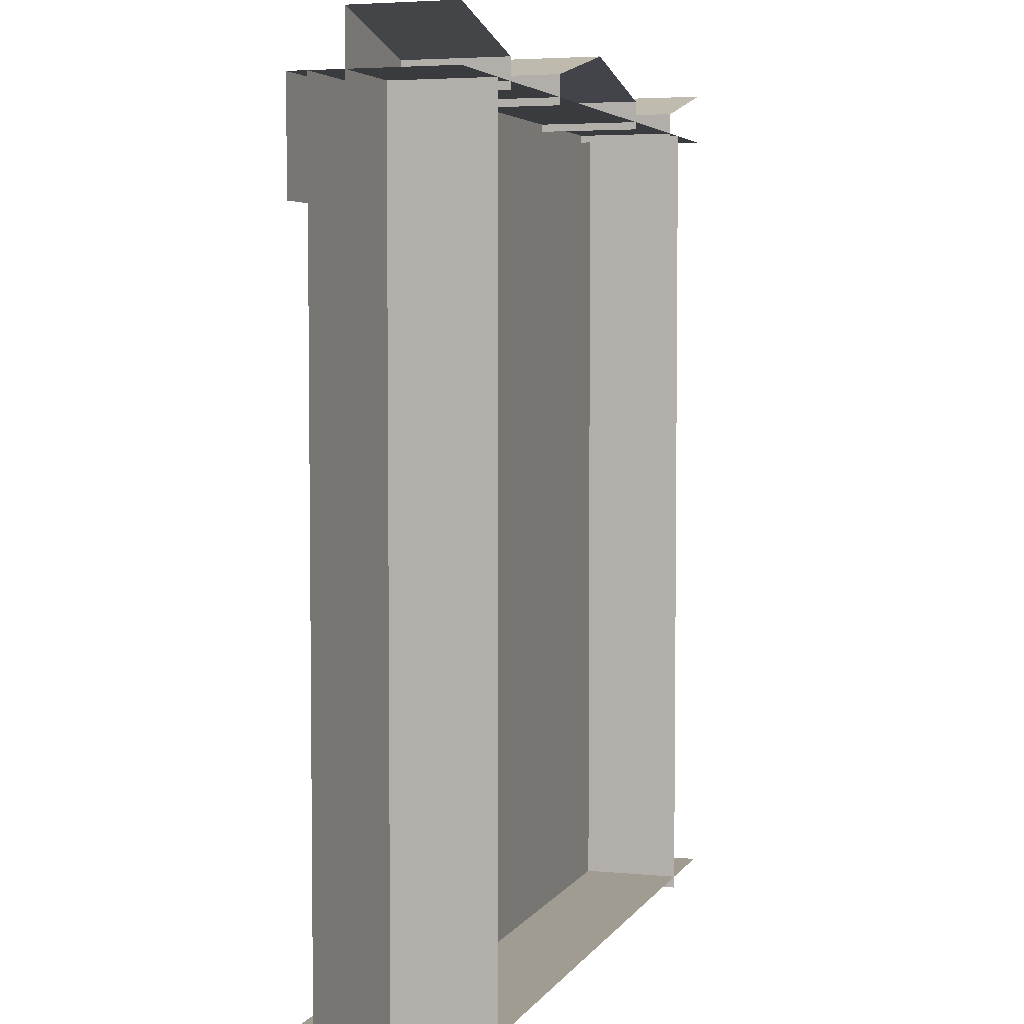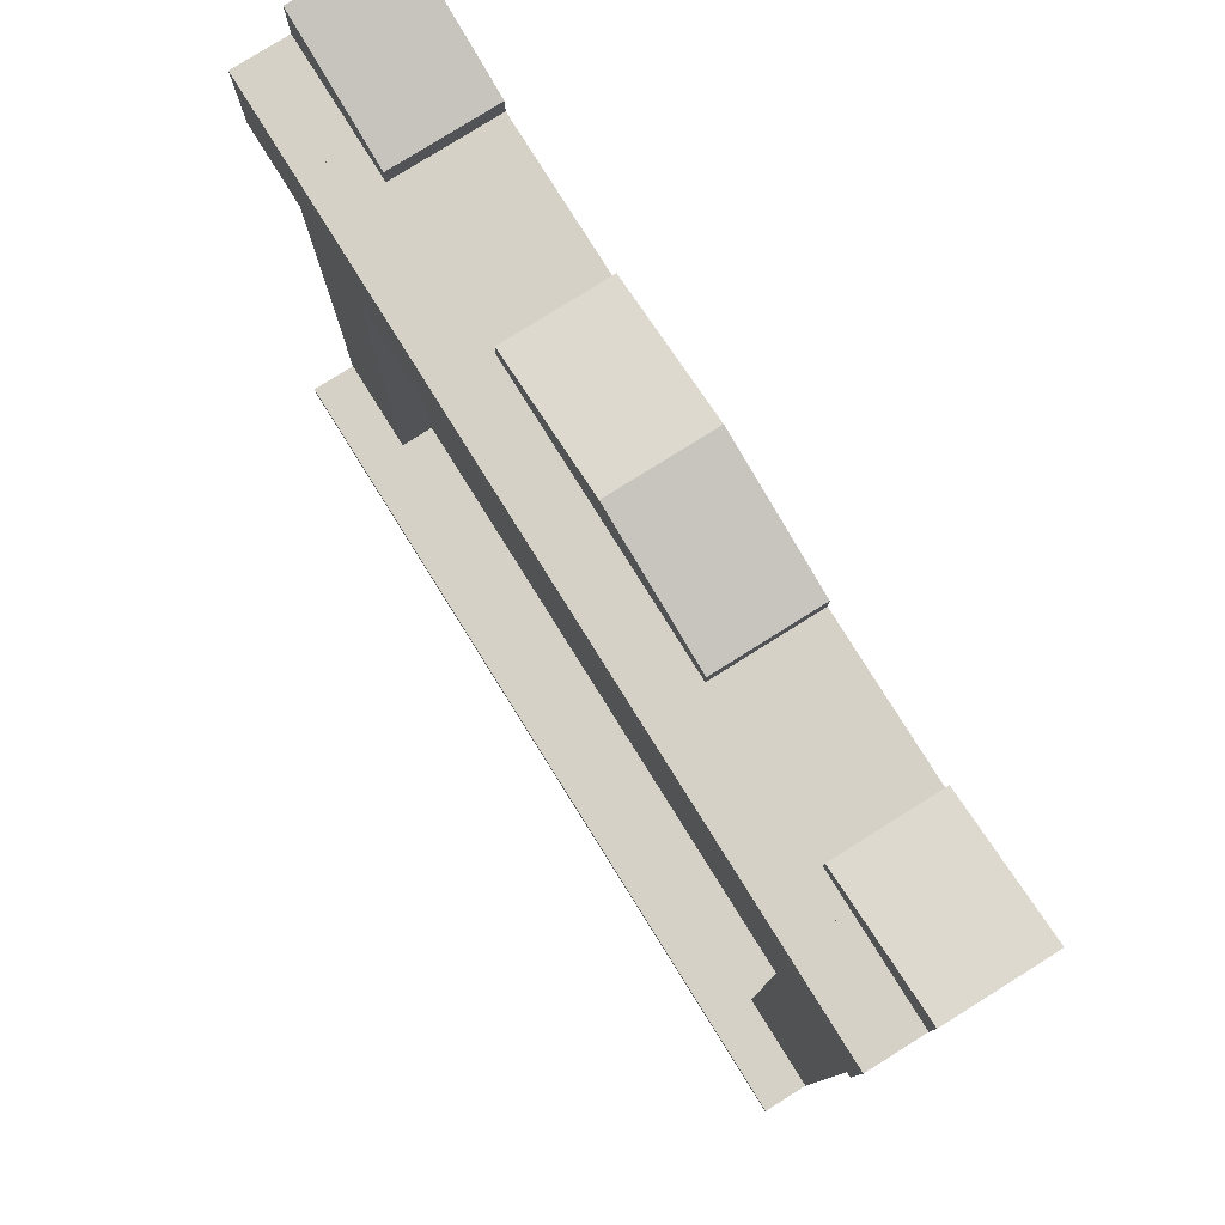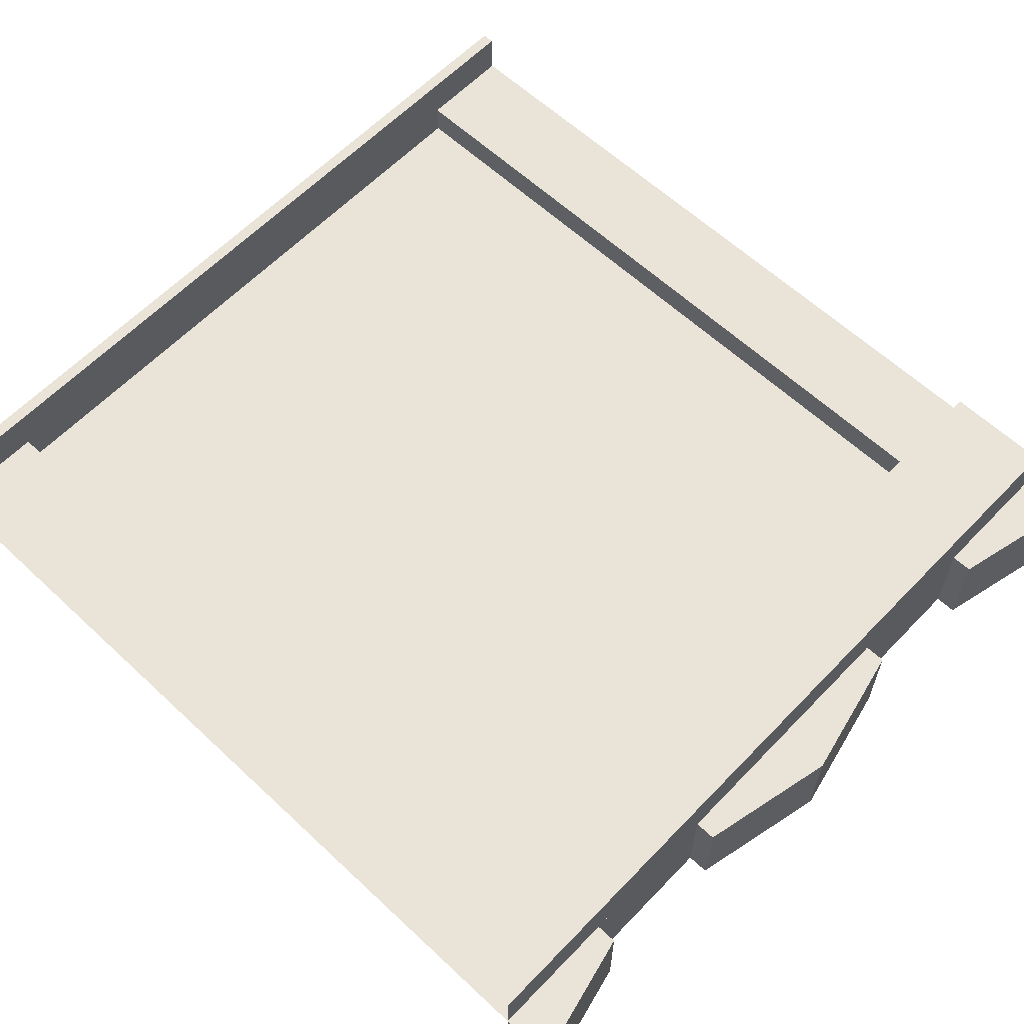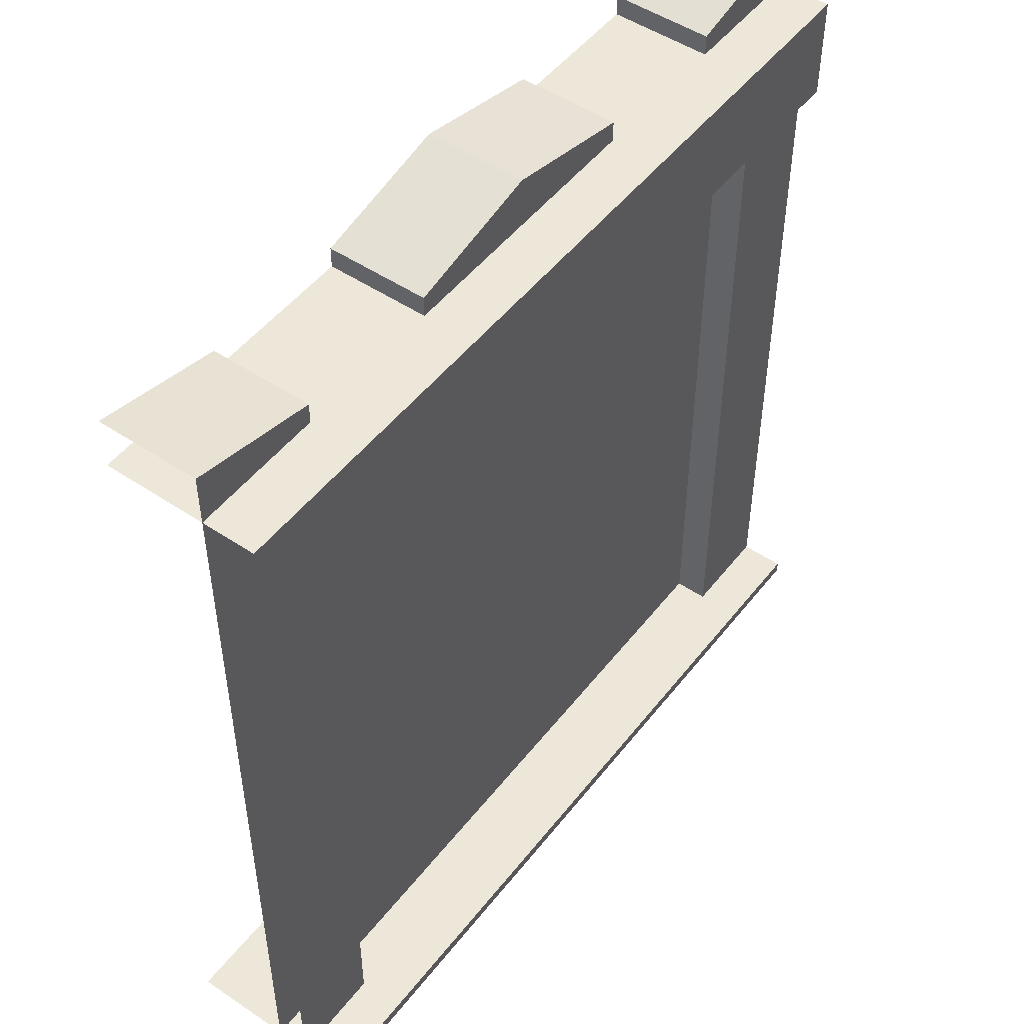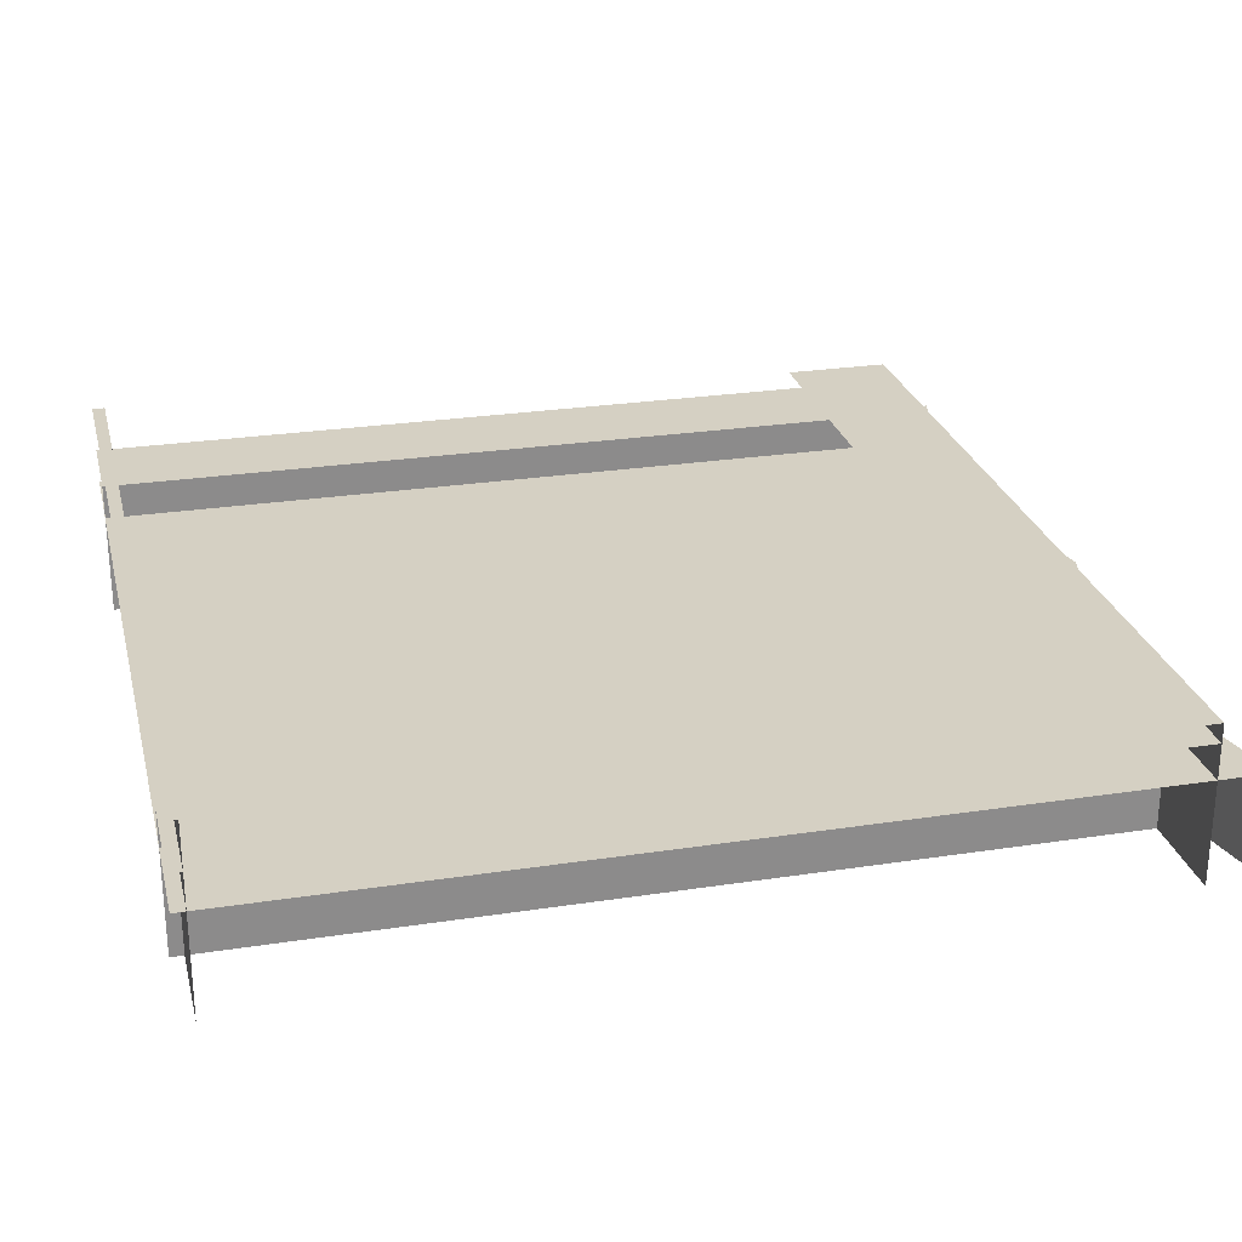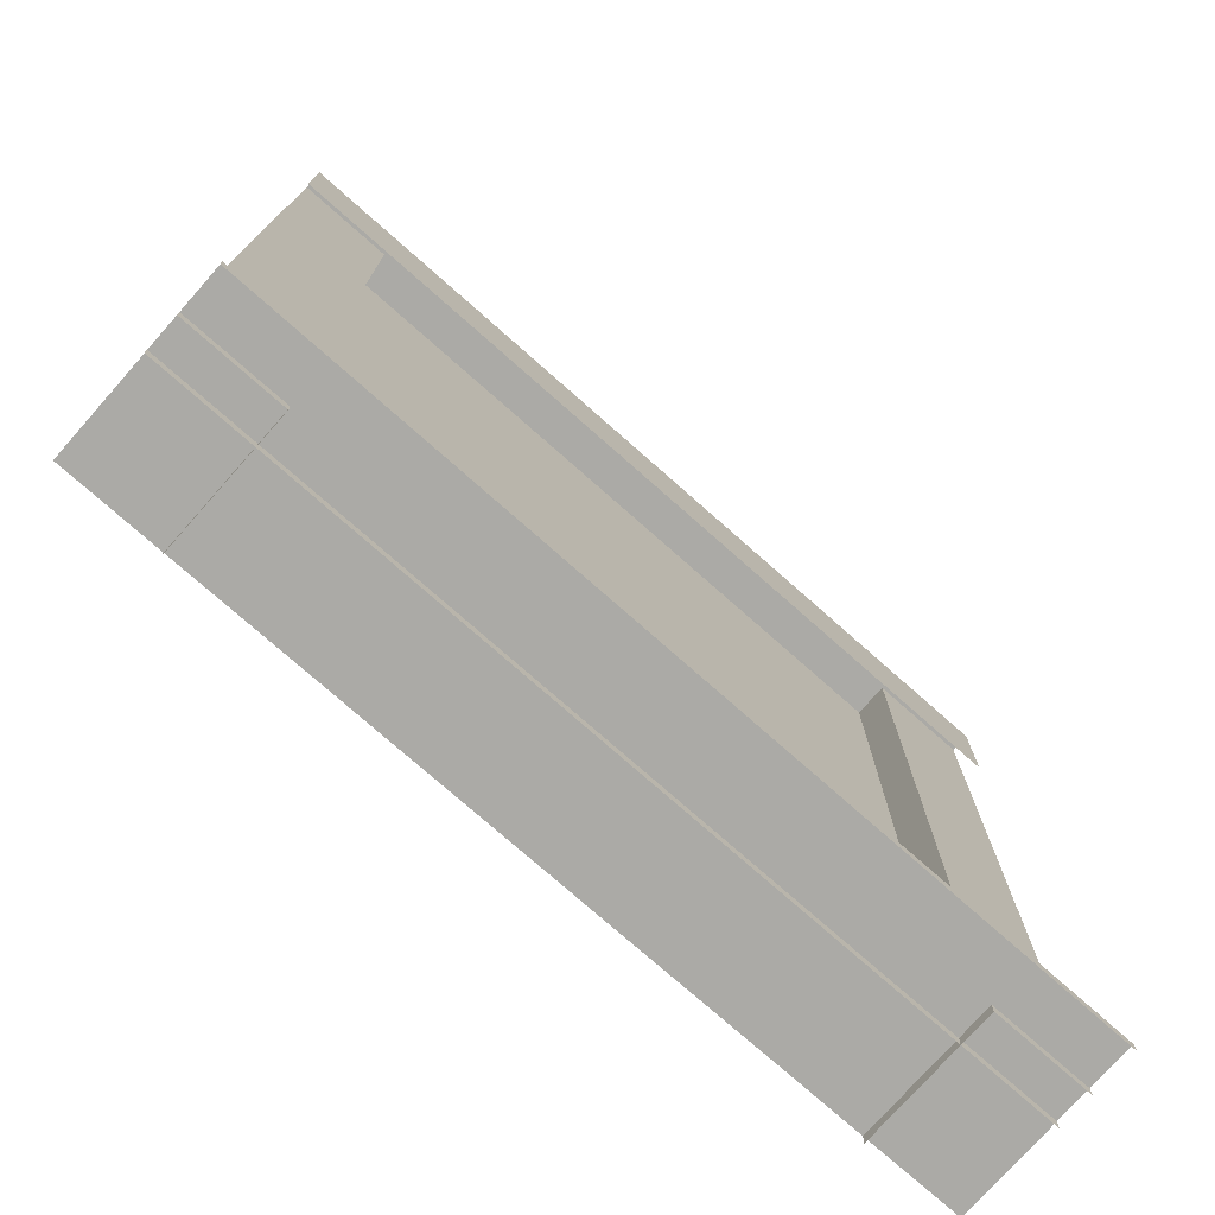
<metadata>
{"format":"obj","ext":"obj","renderer":"f3d","projection":"perspective","resolution":1024,"background":"white","views":[{"elev":4.3,"azim":107.5,"up":"+Y"},{"elev":79.4,"azim":58.0,"up":"+Y"},{"elev":61.1,"azim":133.6,"up":"+Z"},{"elev":49.8,"azim":-53.5,"up":"+Y"},{"elev":26.1,"azim":76.3,"up":"+Z"},{"elev":-75.9,"azim":-41.5,"up":"+Y"}]}
</metadata>
<code>
o wall_02_Cube
v -1 0 0.1195
v -1 2 0.1195
v 1 0 0.1195
v 1 2 0.1195
v -1 1.747 0.2446
v 1 1.747 0.2446
v 1 2 -0.1195
v 1 2 0.2446
v -1 2 -0.1195
v -1 2 0.2446
v -1 0 0.3075
v 1 0 0.3075
v -1 0.02949 0.3075
v -1 0.02949 -0.1195
v 1 0.02949 0.3075
v 1 0.02949 -0.1195
v 1 2 0.2002
v 0.7706 0 0.2002
v 0.7706 2 0.2002
v 0.7706 0 -0.1195
v 0.7706 2 -0.1195
v 1 0 0.2002
v -1 2 0.2002
v -0.7706 0 0.2002
v -0.7706 2 0.2002
v -0.7706 0 -0.1195
v -0.7706 2 -0.1195
v -1 0 0.2002
v 0.3287 2.05 -0.1195
v 0.3287 2.05 0.1195
v 0.3287 1.982 -0.1195
v 0.3287 1.982 0.1195
v 0.6859 1.982 -0.1195
v 0.6859 1.982 0.1195
v 0.6859 2.05 -0.1195
v 0.6859 2.05 0.1195
v 1 2.124 0.1195
v 1 2.124 -0.1195
v 1 1.982 0.1195
v -0.3287 2.05 -0.1195
v -0.3287 2.05 0.1195
v -0.3287 1.982 -0.1195
v -0.3287 1.982 0.1195
v -0.6859 1.982 -0.1195
v -0.6859 1.982 0.1195
v -0.6859 2.05 -0.1195
v -0.6859 2.05 0.1195
v -1 2.124 0.1195
v -1 2.124 -0.1195
v 0 2.124 0.1195
v 0 2.124 -0.1195
v 0 1.982 0.1195
v -1 1.982 0.1195
f 3 4 2 1
f 7 9 10 8
f 10 5 6 8
f 14 13 15 16
f 12 15 13 11
f 21 20 18 19
f 17 19 18 22
f 27 25 24 26
f 23 28 24 25
f 50 30 29 51
f 30 32 31 29
f 34 36 35 33
f 37 38 35 36
f 50 52 32 30
f 34 39 37 36
f 50 51 40 41
f 41 40 42 43
f 45 44 46 47
f 48 47 46 49
f 50 41 43 52
f 45 47 48 53

</code>
